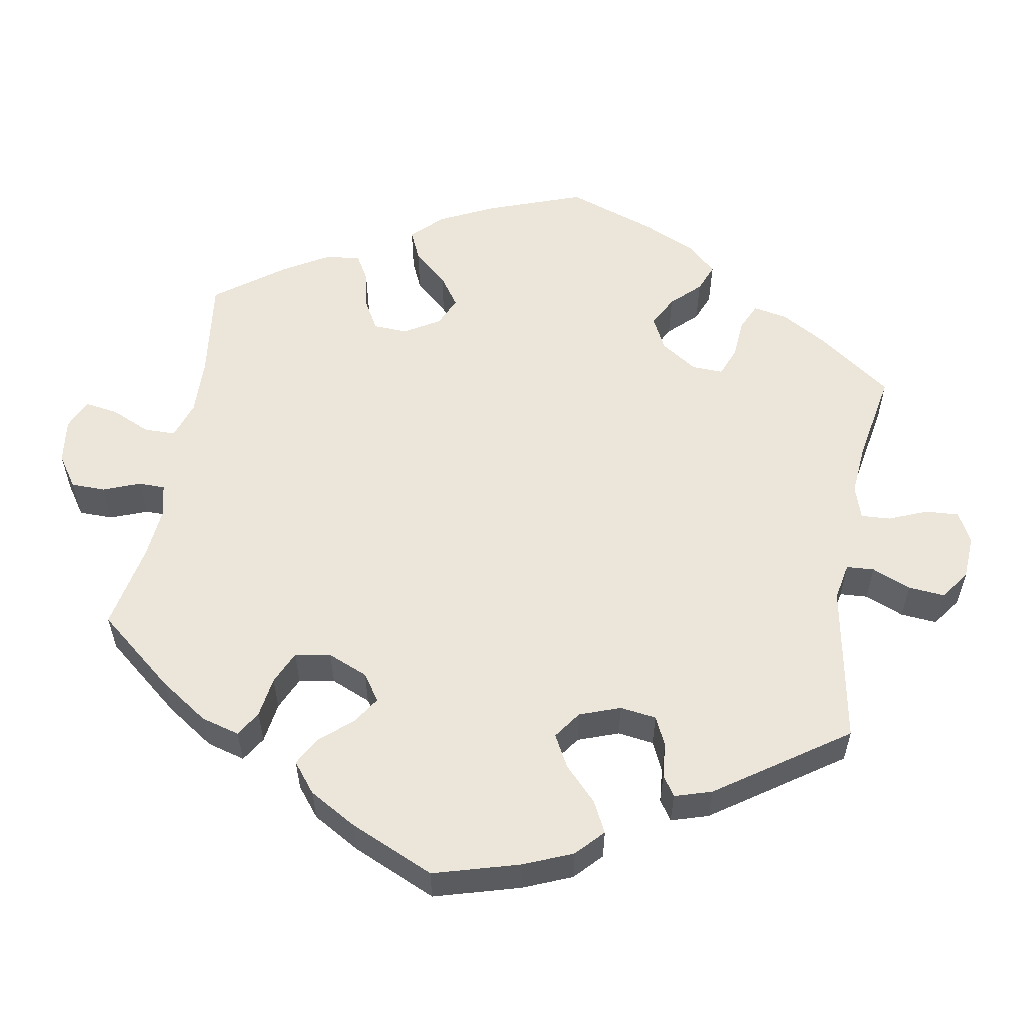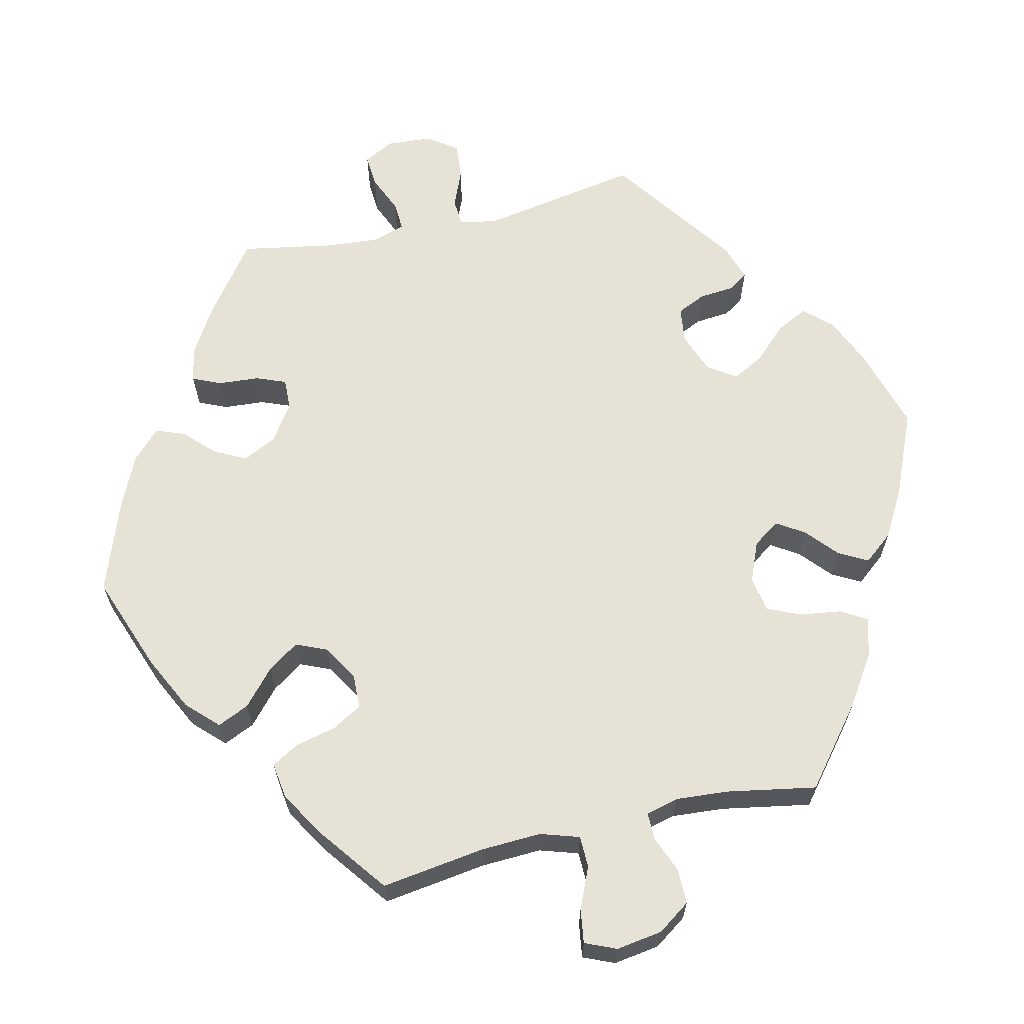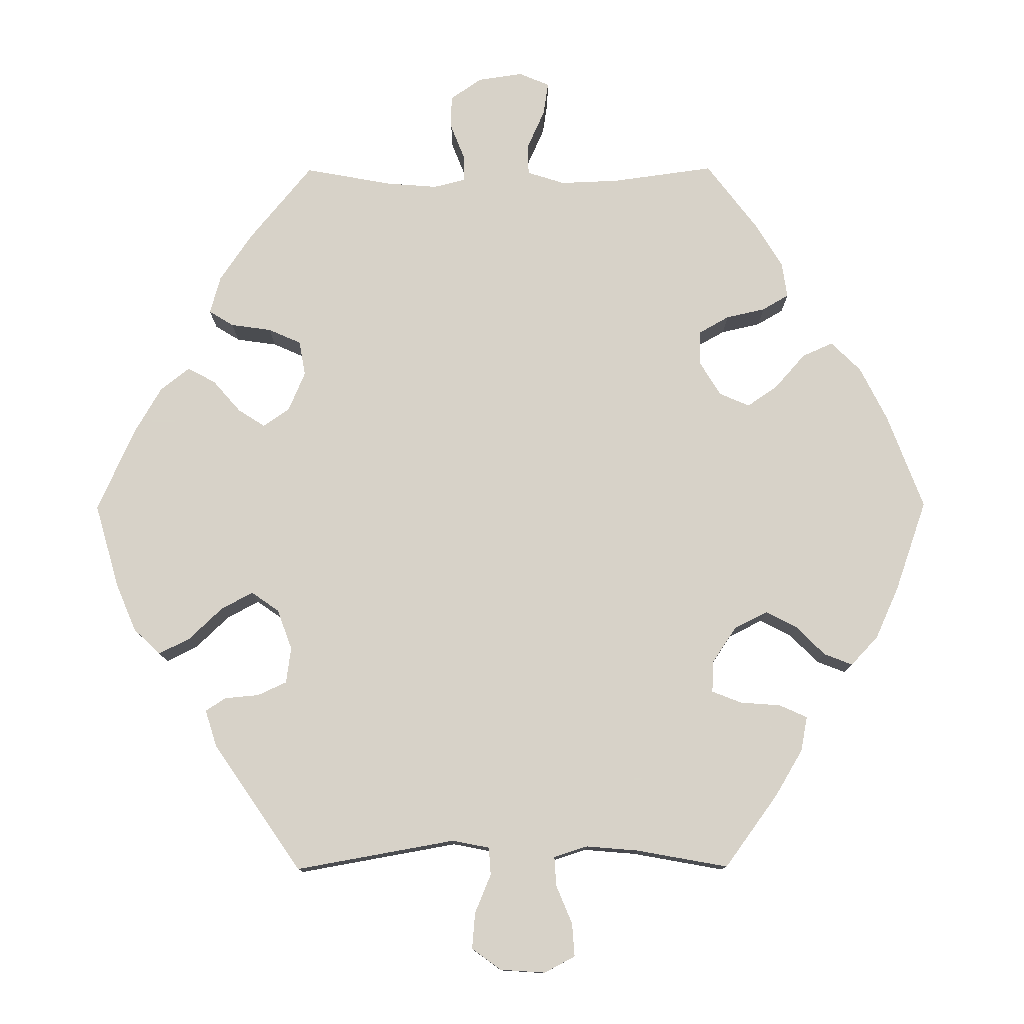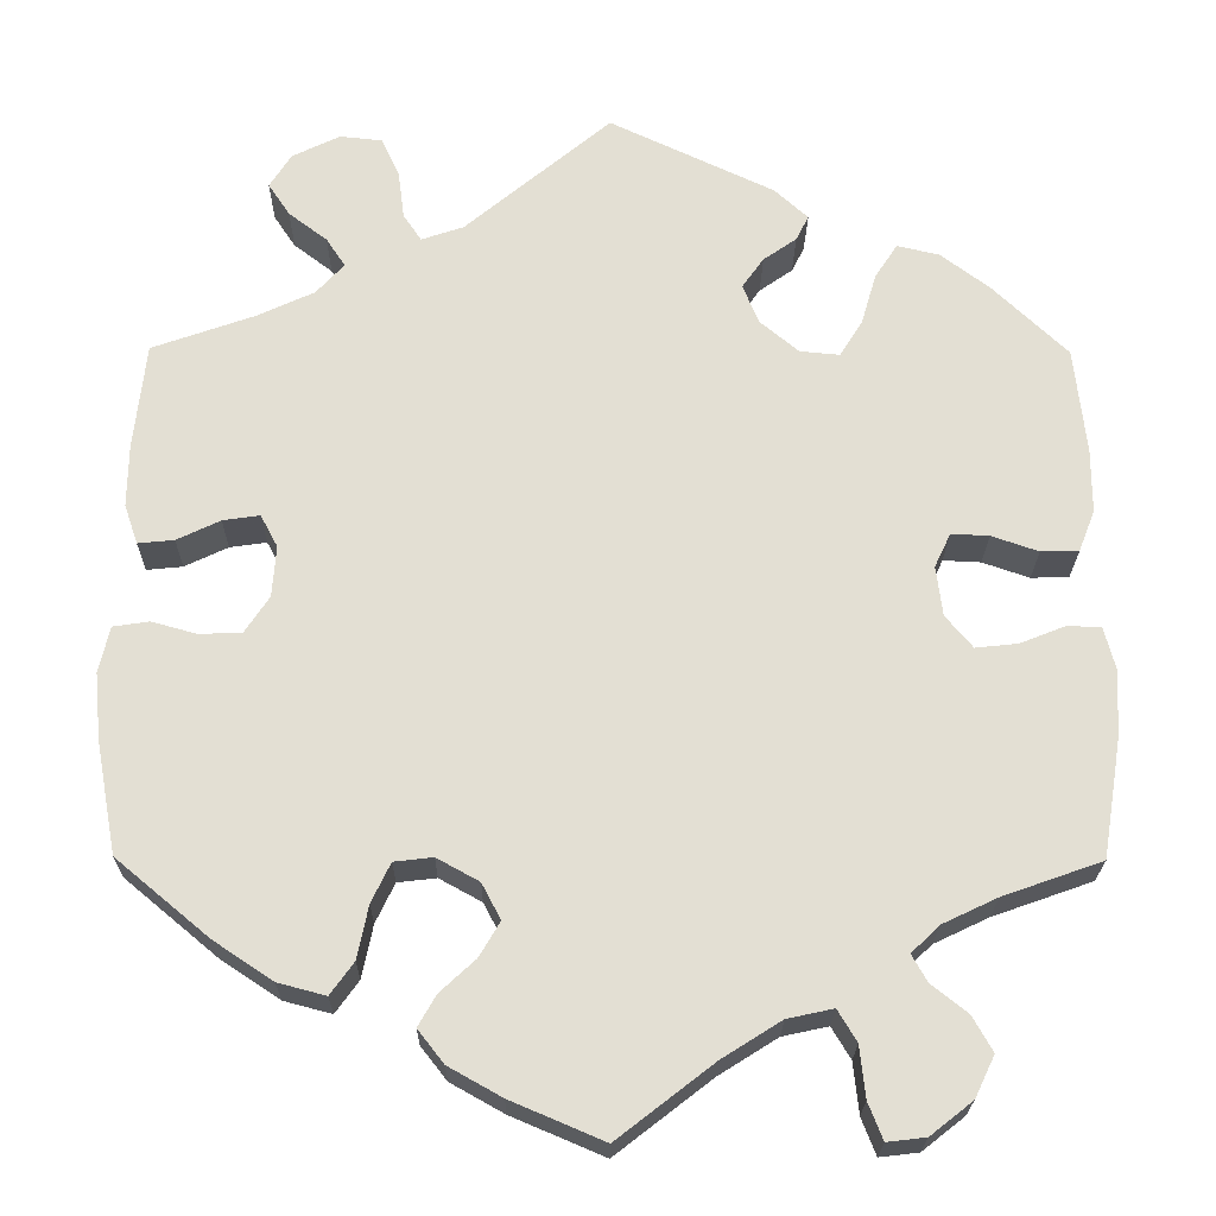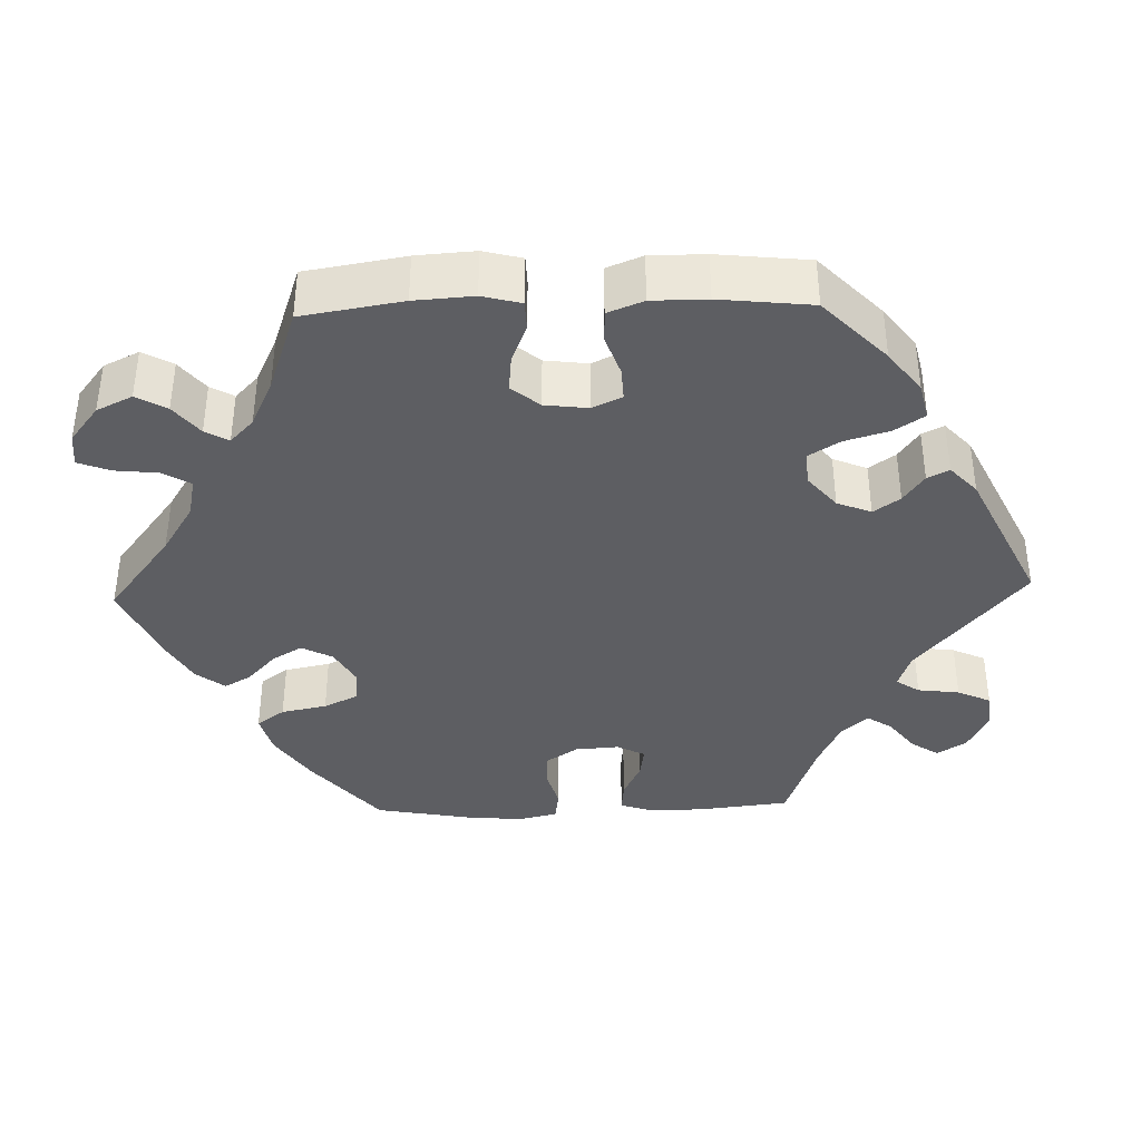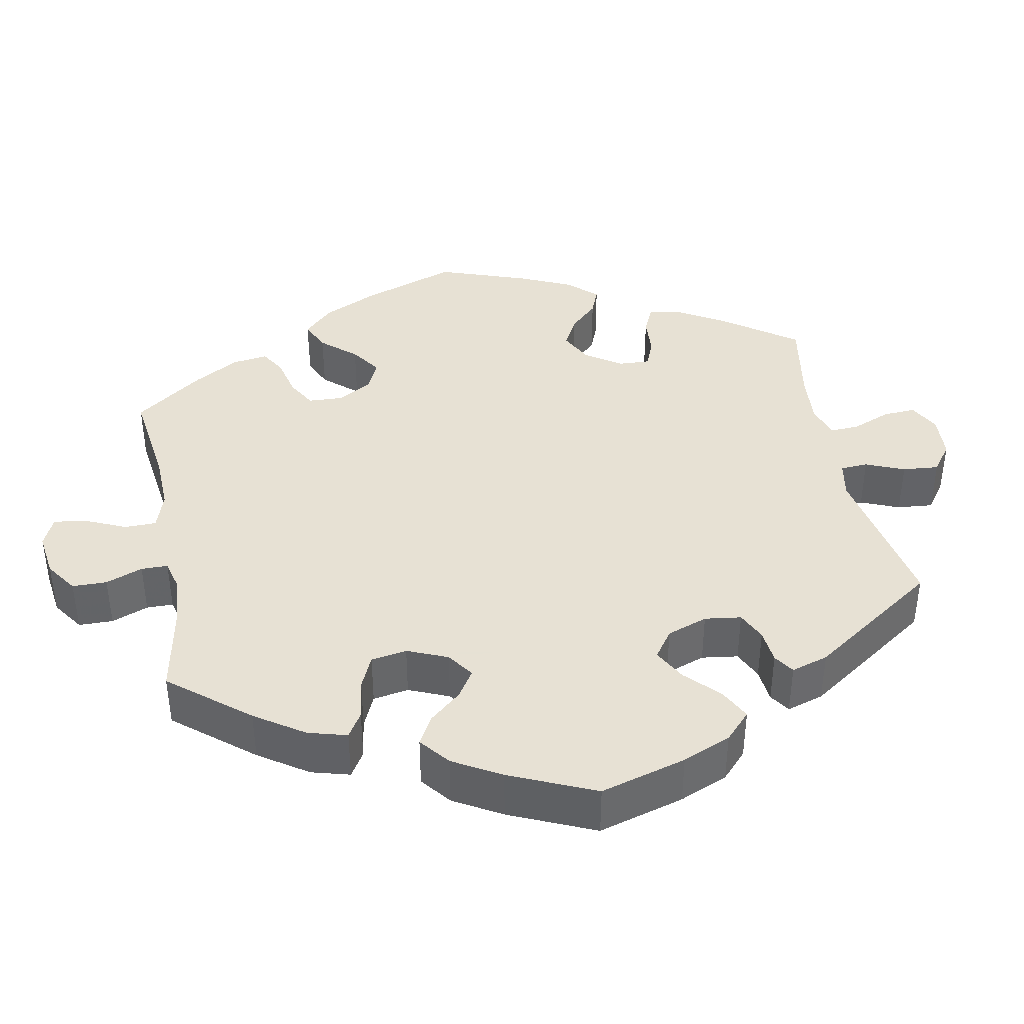
<metadata>
{"format":"obj","ext":"obj","renderer":"f3d","projection":"perspective","resolution":1024,"background":"white","views":[{"elev":55.7,"azim":-50.0,"up":"+Y"},{"elev":63.5,"azim":-163.3,"up":"+Y"},{"elev":77.3,"azim":29.7,"up":"+Y"},{"elev":-22.8,"azim":179.4,"up":"+Z"},{"elev":-38.3,"azim":-88.2,"up":"+Y"},{"elev":39.4,"azim":-70.8,"up":"+Y"}]}
</metadata>
<code>
v 0.162 0.07 0.442
v 0.209 0.07 0.426
v 0.229 0.07 0.456
v 0.236 0.07 0.51
v 0.256 0.07 0.553
v 0.303 0.07 0.558
v 0.356 0.07 0.532
v 0.38 0.07 0.494
v 0.356 0.07 0.458
v 0.313 0.07 0.425
v 0.292 0.07 0.393
v 0.323 0.07 0.359
v 0.385 0.07 0.33
v 0.5 0.07 0.289
v 0.513 0.07 0.171
v 0.514 0.07 0.101
v 0.499 0.07 0.057
v 0.459 0.07 0.061
v 0.411 0.07 0.084
v 0.37 0.07 0.09
v 0.351 0.07 0.054
v 0.355 0.07 -0.003
v 0.382 0.07 -0.044
v 0.429 0.07 -0.046
v 0.479 0.07 -0.032
v 0.519 0.07 -0.038
v 0.531 0.07 -0.089
v 0.524 0.07 -0.163
v 0.501 0.07 -0.288
v 0.398 0.07 -0.374
v 0.332 0.07 -0.418
v 0.279 0.07 -0.432
v 0.253 0.07 -0.396
v 0.241 0.07 -0.337
v 0.22 0.07 -0.293
v 0.177 0.07 -0.288
v 0.13 0.07 -0.314
v 0.109 0.07 -0.354
v 0.132 0.07 -0.393
v 0.171 0.07 -0.429
v 0.191 0.07 -0.464
v 0.162 0.07 -0.501
v 0.103 0.07 -0.534
v 0 0.07 -0.578
v -0.107 0.07 -0.495
v -0.172 0.07 -0.454
v -0.223 0.07 -0.443
v -0.244 0.07 -0.478
v -0.25 0.07 -0.535
v -0.266 0.07 -0.576
v -0.309 0.07 -0.571
v -0.356 0.07 -0.534
v -0.378 0.07 -0.488
v -0.356 0.07 -0.449
v -0.316 0.07 -0.417
v -0.299 0.07 -0.387
v -0.33 0.07 -0.357
v -0.391 0.07 -0.328
v -0.501 0.07 -0.289
v -0.522 0.07 -0.16
v -0.527 0.07 -0.084
v -0.514 0.07 -0.034
v -0.476 0.07 -0.033
v -0.426 0.07 -0.053
v -0.379 0.07 -0.058
v -0.349 0.07 -0.022
v -0.342 0.07 0.034
v -0.36 0.07 0.072
v -0.402 0.07 0.07
v -0.454 0.07 0.052
v -0.496 0.07 0.053
v -0.514 0.07 0.099
v -0.514 0.07 0.17
v -0.501 0.07 0.289
v -0.418 0.07 0.369
v -0.364 0.07 0.41
v -0.317 0.07 0.421
v -0.292 0.07 0.383
v -0.275 0.07 0.325
v -0.25 0.07 0.285
v -0.206 0.07 0.289
v -0.163 0.07 0.325
v -0.145 0.07 0.369
v -0.169 0.07 0.403
v -0.206 0.07 0.429
v -0.22 0.07 0.457
v -0.183 0.07 0.491
v 0 0.07 0.578
v 0.162 0 0.442
v 0.209 0 0.426
v 0.229 0 0.456
v 0.236 0 0.51
v 0.256 0 0.553
v 0.303 0 0.558
v 0.356 0 0.532
v 0.38 0 0.494
v 0.356 0 0.458
v 0.313 0 0.425
v 0.292 0 0.393
v 0.323 0 0.359
v 0.385 0 0.33
v 0.5 0 0.289
v 0.513 0 0.171
v 0.514 0 0.101
v 0.499 0 0.057
v 0.459 0 0.061
v 0.411 0 0.084
v 0.37 0 0.09
v 0.351 0 0.054
v 0.355 0 -0.003
v 0.382 0 -0.044
v 0.429 0 -0.046
v 0.479 0 -0.032
v 0.519 0 -0.038
v 0.531 0 -0.089
v 0.524 0 -0.163
v 0.501 0 -0.288
v 0.398 0 -0.374
v 0.332 0 -0.418
v 0.279 0 -0.432
v 0.253 0 -0.396
v 0.241 0 -0.337
v 0.22 0 -0.293
v 0.177 0 -0.288
v 0.13 0 -0.314
v 0.109 0 -0.354
v 0.132 0 -0.393
v 0.171 0 -0.429
v 0.191 0 -0.464
v 0.162 0 -0.501
v 0.103 0 -0.534
v 0 0 -0.578
v -0.107 0 -0.495
v -0.172 0 -0.454
v -0.223 0 -0.443
v -0.244 0 -0.478
v -0.25 0 -0.535
v -0.266 0 -0.576
v -0.309 0 -0.571
v -0.356 0 -0.534
v -0.378 0 -0.488
v -0.356 0 -0.449
v -0.316 0 -0.417
v -0.299 0 -0.387
v -0.33 0 -0.357
v -0.391 0 -0.328
v -0.501 0 -0.289
v -0.522 0 -0.16
v -0.527 0 -0.084
v -0.514 0 -0.034
v -0.476 0 -0.033
v -0.426 0 -0.053
v -0.379 0 -0.058
v -0.349 0 -0.022
v -0.342 0 0.034
v -0.36 0 0.072
v -0.402 0 0.07
v -0.454 0 0.052
v -0.496 0 0.053
v -0.514 0 0.099
v -0.514 0 0.17
v -0.501 0 0.289
v -0.418 0 0.369
v -0.364 0 0.41
v -0.317 0 0.421
v -0.292 0 0.383
v -0.275 0 0.325
v -0.25 0 0.285
v -0.206 0 0.289
v -0.163 0 0.325
v -0.145 0 0.369
v -0.169 0 0.403
v -0.206 0 0.429
v -0.22 0 0.457
v -0.183 0 0.491
v 0 0 0.578
f 87 88 1
f 84 85 86 87
f 83 84 87 1
f 82 83 1 2
f 81 82 2
f 76 77 78 79
f 76 79 80
f 75 76 80
f 74 75 80
f 73 74 80
f 72 73 80 81
f 69 70 71 72
f 68 69 72 81
f 61 62 63 64
f 61 64 65
f 58 59 60 61
f 57 58 61 65
f 56 57 65 66
f 52 53 54 55
f 52 55 56
f 51 52 56
f 48 49 50 51
f 47 48 51 56
f 46 47 56 66
f 42 43 44 45
f 39 40 41 42
f 38 39 42 45
f 37 38 45 46
f 31 32 33 34
f 31 34 35
f 30 31 35
f 29 30 35
f 28 29 35 36
f 24 25 26 27
f 23 24 27 28
f 16 17 18 19
f 16 19 20
f 13 14 15 16
f 12 13 16 20
f 11 12 20 21
f 7 8 9 10
f 7 10 11
f 6 7 11
f 3 4 5 6
f 2 3 6 11
f 67 68 81 2
f 36 37 46 66
f 23 28 36 66
f 22 23 66 67
f 21 22 67
f 2 11 21 67
f 89 176 175
f 175 174 173 172
f 89 175 172 171
f 90 89 171 170
f 90 170 169
f 167 166 165 164
f 168 167 164
f 168 164 163
f 168 163 162
f 168 162 161
f 169 168 161 160
f 160 159 158 157
f 169 160 157 156
f 152 151 150 149
f 153 152 149
f 149 148 147 146
f 153 149 146 145
f 154 153 145 144
f 143 142 141 140
f 144 143 140
f 144 140 139
f 139 138 137 136
f 144 139 136 135
f 154 144 135 134
f 133 132 131 130
f 130 129 128 127
f 133 130 127 126
f 134 133 126 125
f 122 121 120 119
f 123 122 119
f 123 119 118
f 123 118 117
f 124 123 117 116
f 115 114 113 112
f 116 115 112 111
f 107 106 105 104
f 108 107 104
f 104 103 102 101
f 108 104 101 100
f 109 108 100 99
f 98 97 96 95
f 99 98 95
f 99 95 94
f 94 93 92 91
f 99 94 91 90
f 90 169 156 155
f 154 134 125 124
f 154 124 116 111
f 155 154 111 110
f 155 110 109
f 155 109 99 90
f 1 89 90 2
f 2 90 91 3
f 3 91 92 4
f 4 92 93 5
f 5 93 94 6
f 6 94 95 7
f 7 95 96 8
f 8 96 97 9
f 9 97 98 10
f 10 98 99 11
f 11 99 100 12
f 12 100 101 13
f 13 101 102 14
f 14 102 103 15
f 15 103 104 16
f 16 104 105 17
f 17 105 106 18
f 18 106 107 19
f 19 107 108 20
f 20 108 109 21
f 21 109 110 22
f 22 110 111 23
f 23 111 112 24
f 24 112 113 25
f 25 113 114 26
f 26 114 115 27
f 27 115 116 28
f 28 116 117 29
f 29 117 118 30
f 30 118 119 31
f 31 119 120 32
f 32 120 121 33
f 33 121 122 34
f 34 122 123 35
f 35 123 124 36
f 36 124 125 37
f 37 125 126 38
f 38 126 127 39
f 39 127 128 40
f 40 128 129 41
f 41 129 130 42
f 42 130 131 43
f 43 131 132 44
f 44 132 133 45
f 45 133 134 46
f 46 134 135 47
f 47 135 136 48
f 48 136 137 49
f 49 137 138 50
f 50 138 139 51
f 51 139 140 52
f 52 140 141 53
f 53 141 142 54
f 54 142 143 55
f 55 143 144 56
f 56 144 145 57
f 57 145 146 58
f 58 146 147 59
f 59 147 148 60
f 60 148 149 61
f 61 149 150 62
f 62 150 151 63
f 63 151 152 64
f 64 152 153 65
f 65 153 154 66
f 66 154 155 67
f 67 155 156 68
f 68 156 157 69
f 69 157 158 70
f 70 158 159 71
f 71 159 160 72
f 72 160 161 73
f 73 161 162 74
f 74 162 163 75
f 75 163 164 76
f 76 164 165 77
f 77 165 166 78
f 78 166 167 79
f 79 167 168 80
f 80 168 169 81
f 81 169 170 82
f 82 170 171 83
f 83 171 172 84
f 84 172 173 85
f 85 173 174 86
f 86 174 175 87
f 87 175 176 88
f 88 176 89 1

</code>
